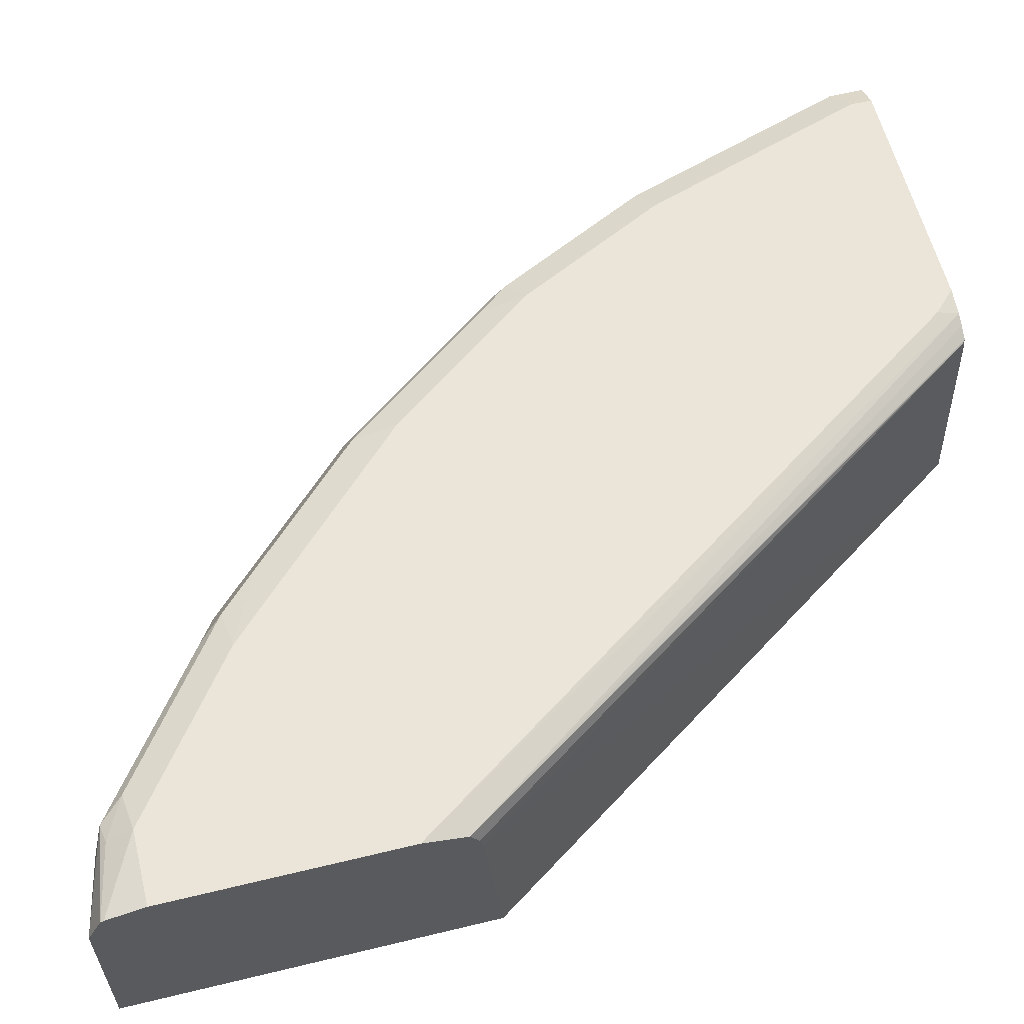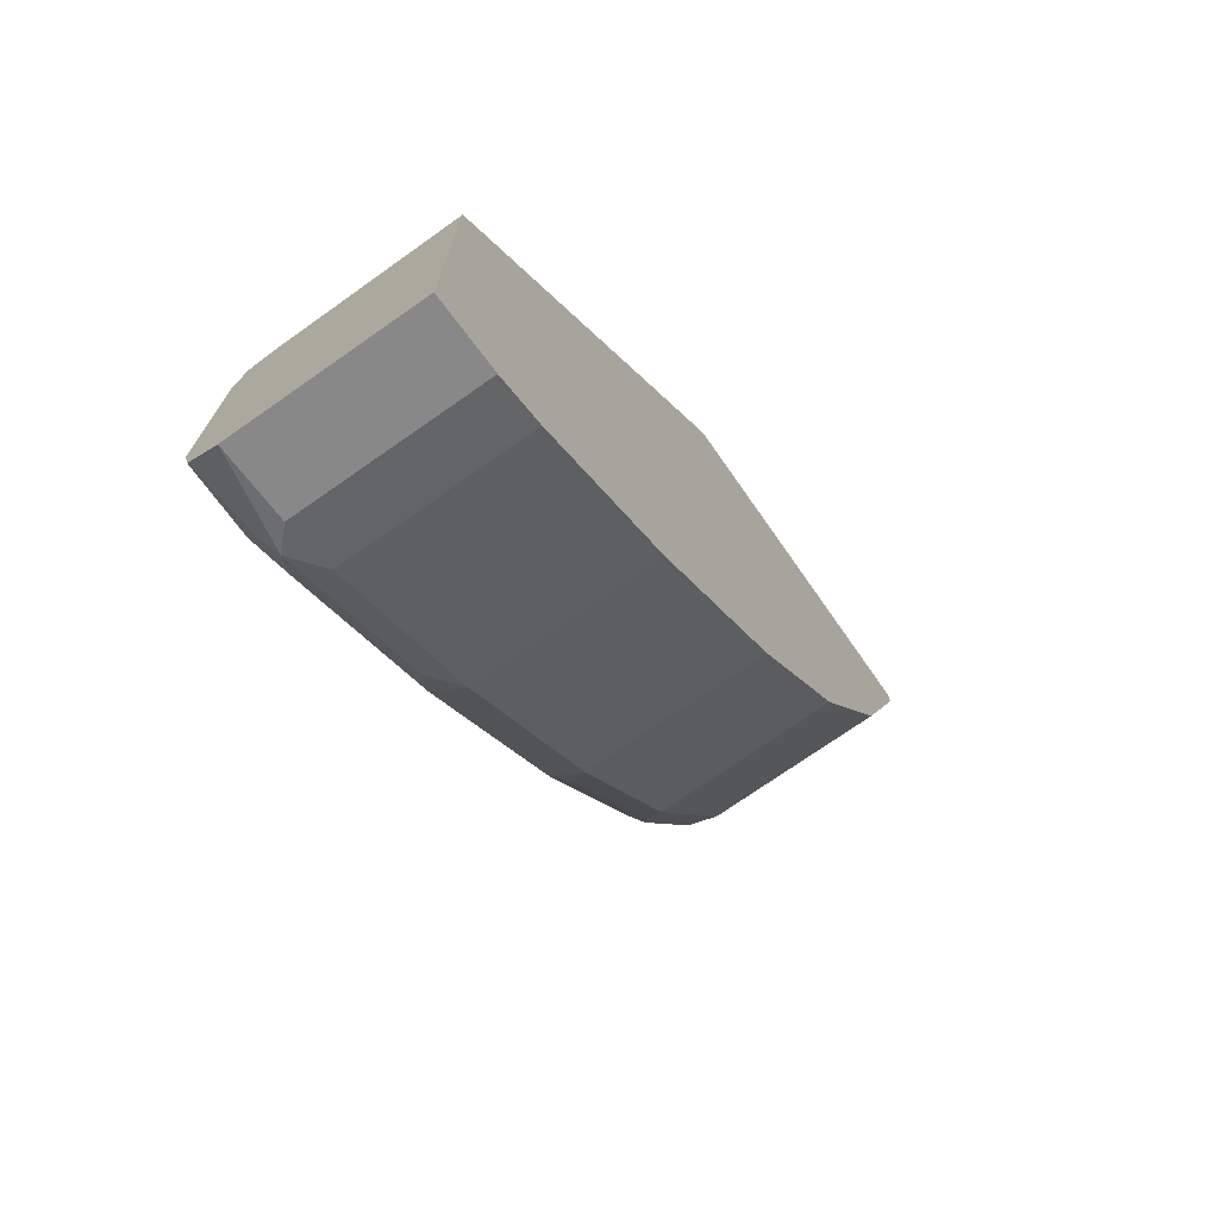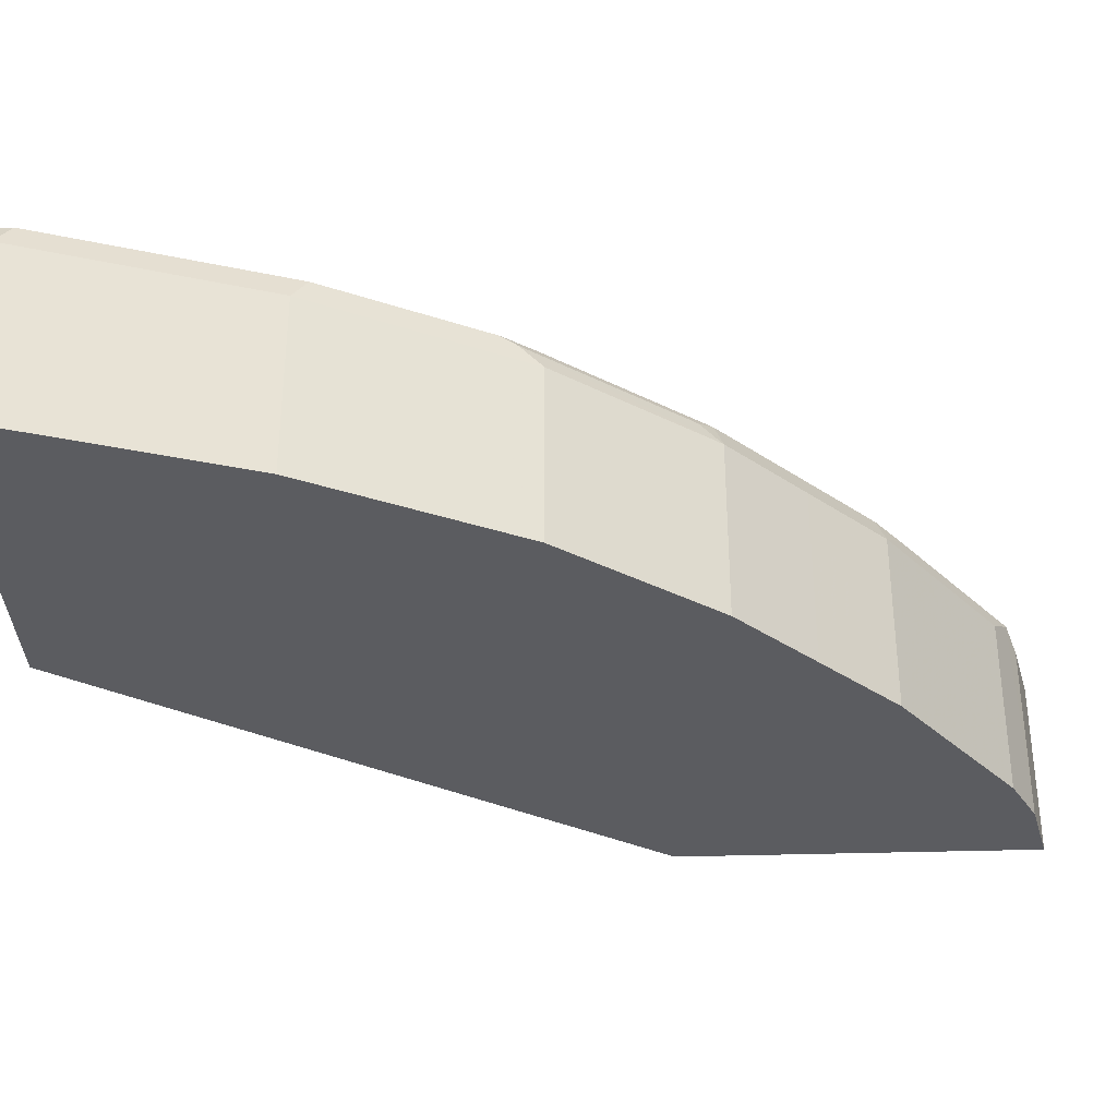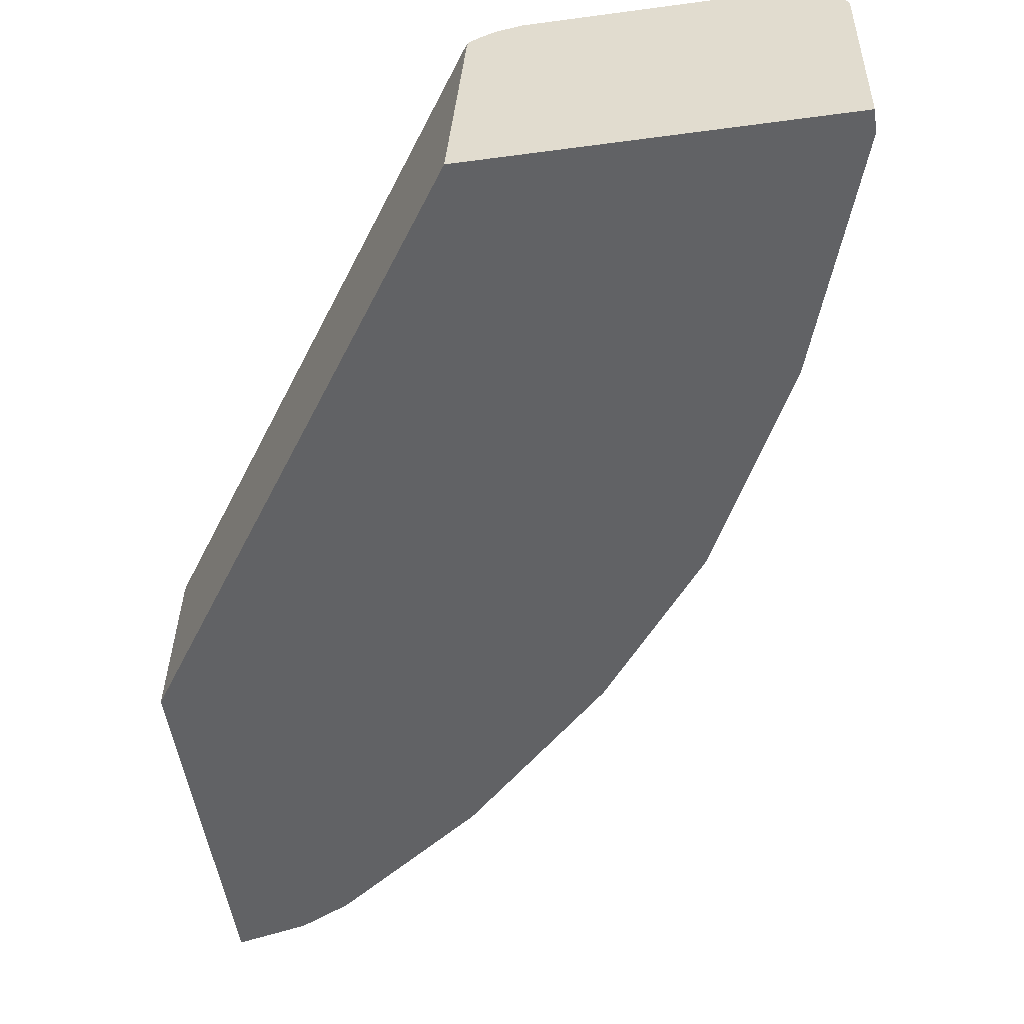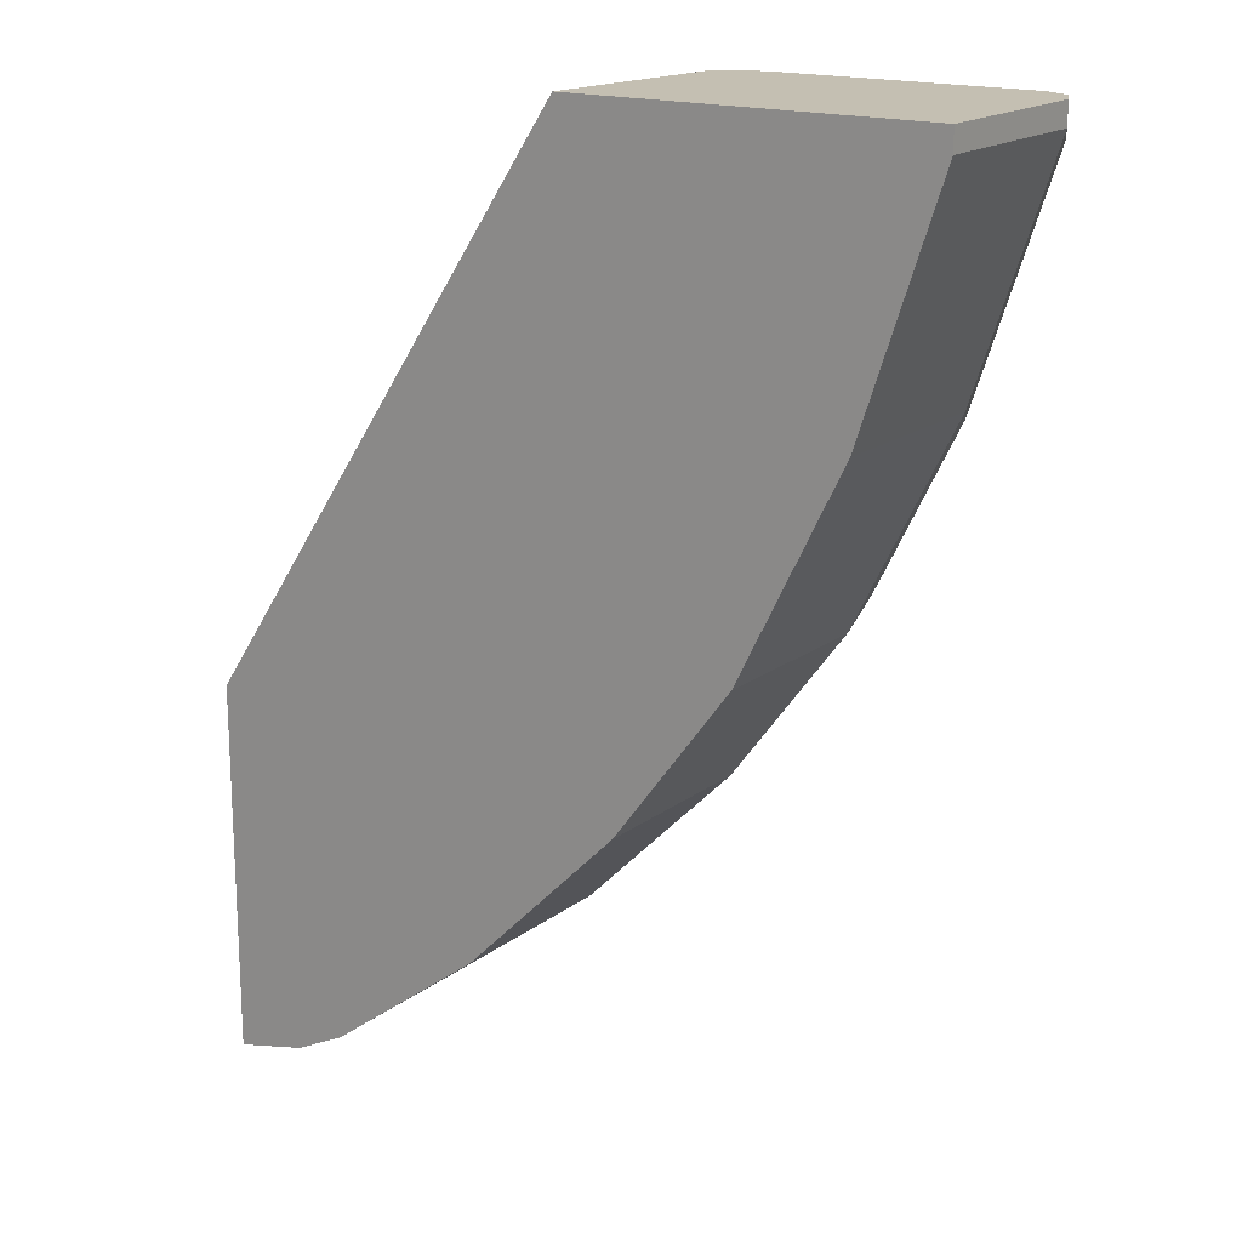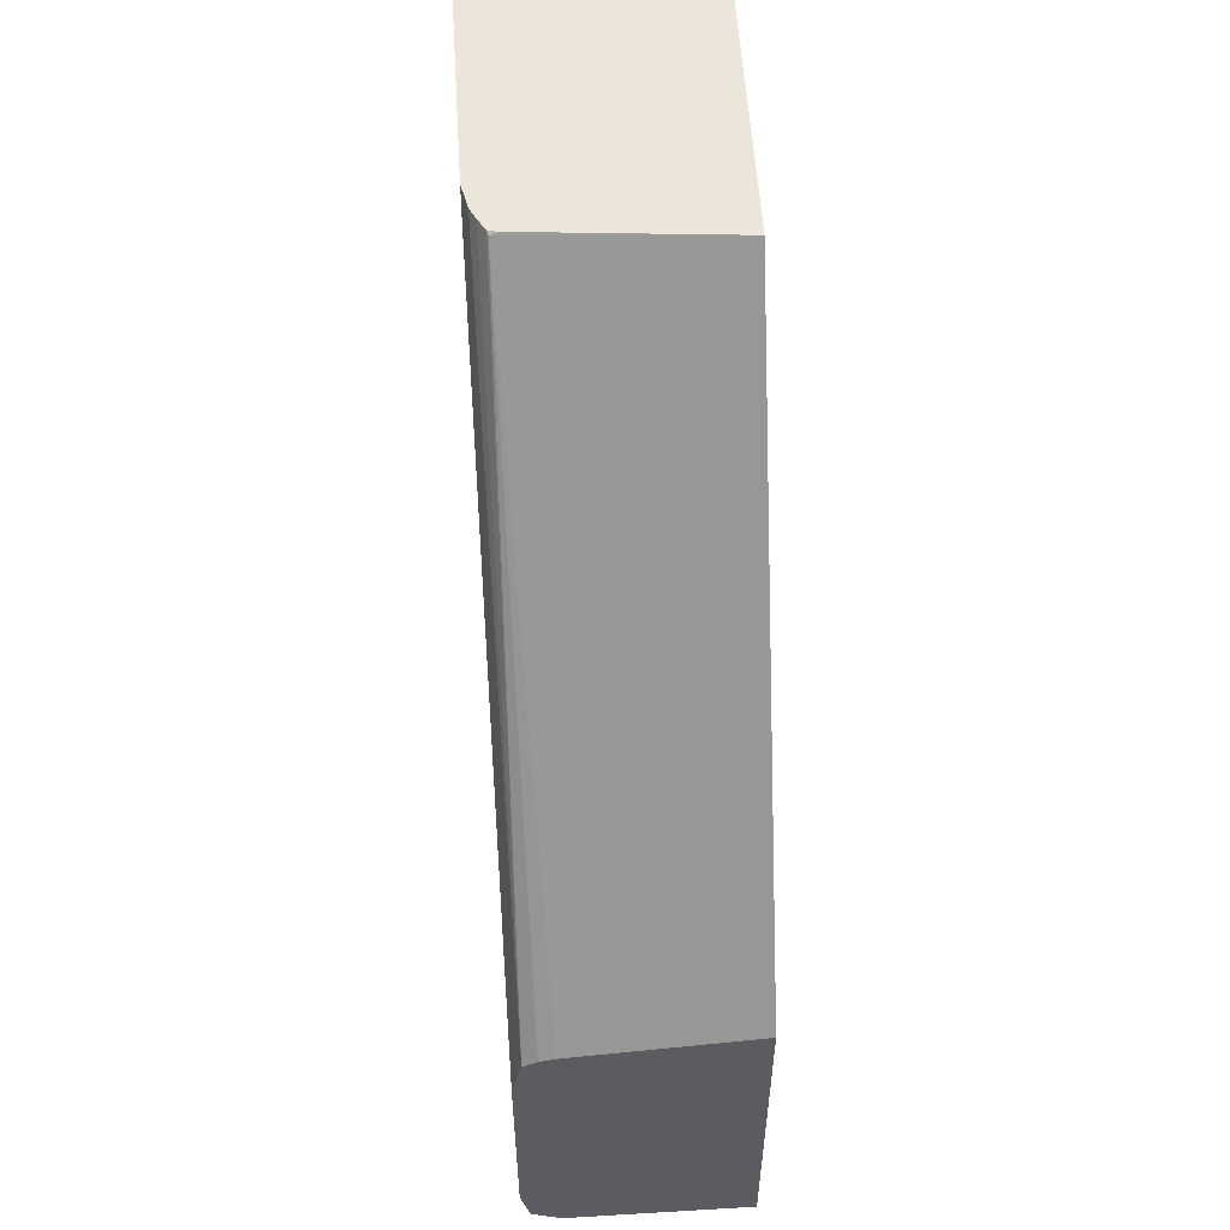
<metadata>
{"format":"obj","ext":"obj","renderer":"f3d","projection":"perspective","resolution":1024,"background":"white","views":[{"elev":59.4,"azim":-104.0,"up":"+Y"},{"elev":-73.3,"azim":-55.0,"up":"+Z"},{"elev":-34.5,"azim":92.4,"up":"+Y"},{"elev":-50.6,"azim":8.4,"up":"+Y"},{"elev":17.6,"azim":34.9,"up":"+Z"},{"elev":55.4,"azim":-93.6,"up":"+Z"}]}
</metadata>
<code>
v 0.6253 0.4782 0.08398
v 0.6191 0.4904 0.08398
v 0.6253 0.391 0.08398
v 0.6253 0.4782 0.07352
v 0.6173 0.4913 0.08398
v 0.6191 0.4904 0.06743
v 0.4574 0.391 0.08398
v 0.6253 0.391 0.07352
v 0.5885 0.4782 -0.03681
v 0.5824 0.4904 -0.04295
v 0.6069 0.4965 0.08398
v 0.6069 0.4965 0.07352
v 0.465 0.4837 0.08398
v 0.4643 0.4874 0.08273
v 0.2781 0.4782 -0.192
v 0.2781 0.391 -0.1841
v 0.5885 0.391 -0.03681
v 0.584 0.391 -0.04589
v 0.5762 0.4782 -0.06132
v 0.5793 0.4874 -0.0506
v 0.564 0.4782 -0.08586
v 0.5456 0.4904 -0.1165
v 0.5701 0.4965 -0.03681
v 0.4885 0.4965 0.08398
v 0.4659 0.488 0.08398
v 0.2781 0.492 -0.1978
v 0.2781 0.4853 -0.1938
v 0.2781 0.391 -0.3575
v 0.564 0.391 -0.08586
v 0.5456 0.4782 -0.1226
v 0.5333 0.4965 -0.1104
v 0.5425 0.4874 -0.1242
v 0.5333 0.492 -0.1311
v 0.4769 0.4939 0.08398
v 0.4781 0.4965 0.07352
v 0.4715 0.4913 0.08398
v 0.2781 0.4965 -0.2185
v 0.2781 0.4782 -0.3575
v 0.3126 0.391 -0.3494
v 0.5456 0.391 -0.1226
v 0.5395 0.4782 -0.1349
v 0.4781 0.4965 -0.1839
v 0.4843 0.4782 -0.2084
v 0.4873 0.4874 -0.1977
v 0.4781 0.492 -0.2046
v 0.2781 0.4965 -0.331
v 0.2781 0.4918 -0.3507
v 0.3219 0.4874 -0.3448
v 0.3126 0.4782 -0.3494
v 0.3372 0.391 -0.3371
v 0.5395 0.391 -0.1349
v 0.4598 0.4965 -0.2023
v 0.4843 0.391 -0.2084
v 0.4475 0.4782 -0.2452
v 0.423 0.492 -0.2598
v 0.3126 0.4965 -0.331
v 0.2781 0.4925 -0.3492
v 0.3126 0.4904 -0.3433
v 0.331 0.492 -0.3333
v 0.4046 0.492 -0.2781
v 0.3954 0.4874 -0.2896
v 0.4107 0.4782 -0.282
v 0.3372 0.4782 -0.3371
v 0.4107 0.391 -0.282
v 0.423 0.4965 -0.2391
v 0.4475 0.391 -0.2452
v 0.3862 0.4965 -0.2758
f 30 40 51
f 30 51 41
f 30 41 32
f 31 33 45
f 31 45 42
f 32 41 43
f 34 35 37
f 32 44 45
f 32 45 33
f 38 47 48
f 28 49 39
f 38 48 49
f 32 43 44
f 28 38 49
f 18 21 19
f 26 36 34
f 25 36 26
f 24 35 34
f 22 33 31
f 22 32 33
f 22 30 32
f 21 40 30
f 21 29 40
f 19 21 20
f 18 29 21
f 15 28 16
f 15 38 28
f 15 47 38
f 39 49 48
f 26 34 37
f 39 48 50
f 54 66 64
f 41 53 43
f 60 62 61
f 59 67 60
f 56 67 59
f 56 59 58
f 55 67 65
f 55 60 67
f 55 62 60
f 54 62 55
f 54 64 62
f 15 57 47
f 52 55 65
f 50 62 64
f 50 63 62
f 48 63 50
f 48 62 63
f 48 61 62
f 48 60 61
f 48 58 59
f 47 58 48
f 47 56 58
f 47 57 56
f 46 56 57
f 45 55 52
f 43 55 45
f 43 54 55
f 43 66 54
f 43 53 66
f 43 45 44
f 42 45 52
f 41 51 53
f 15 46 57
f 48 59 60
f 15 26 37
f 4 17 9
f 4 8 17
f 3 17 8
f 3 18 17
f 3 29 18
f 3 40 29
f 3 51 40
f 3 53 51
f 3 66 53
f 3 64 66
f 3 50 64
f 3 39 50
f 3 28 39
f 3 16 28
f 3 7 16
f 2 6 5
f 1 6 2
f 1 8 4
f 1 3 8
f 1 7 3
f 1 13 7
f 1 25 13
f 1 36 25
f 1 34 36
f 1 24 34
f 1 11 24
f 1 5 11
f 1 2 5
f 15 37 46
f 4 9 10
f 4 10 6
f 1 4 6
f 5 12 11
f 5 6 12
f 15 27 26
f 14 27 15
f 14 26 27
f 14 25 26
f 13 25 14
f 11 35 24
f 11 37 35
f 11 56 46
f 11 67 56
f 11 65 67
f 11 52 65
f 11 42 52
f 11 31 42
f 11 23 31
f 11 46 37
f 10 23 12
f 6 10 12
f 11 12 23
f 7 13 14
f 7 14 15
f 7 15 16
f 9 17 18
f 9 19 10
f 10 19 20
f 9 18 19
f 10 20 21
f 10 21 30
f 10 30 22
f 10 22 31
f 10 31 23

</code>
